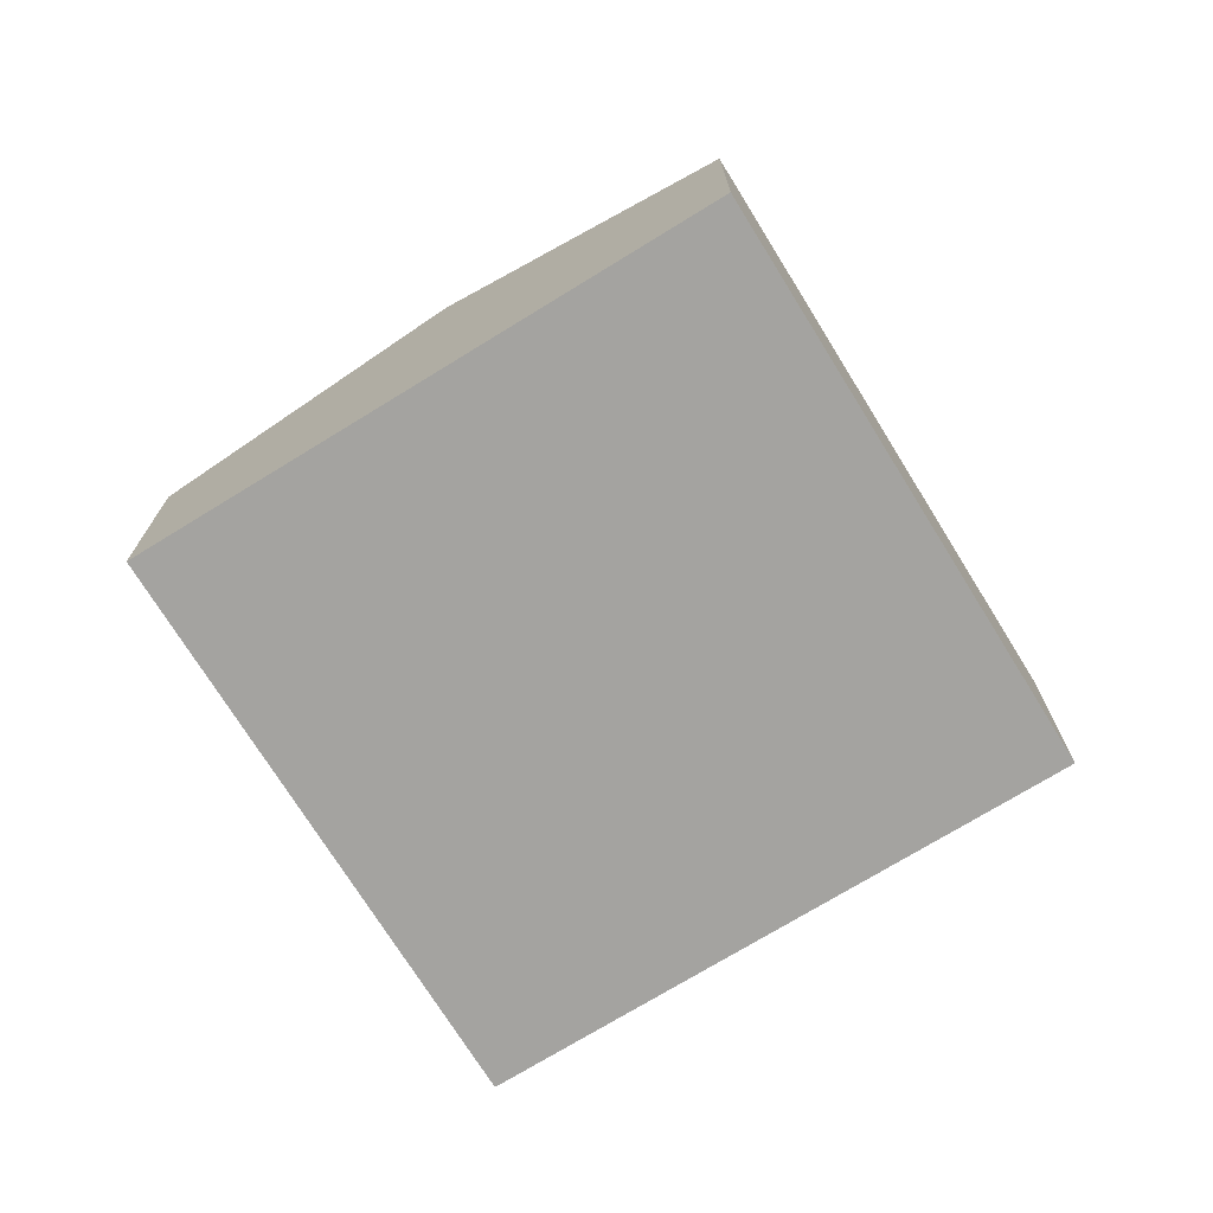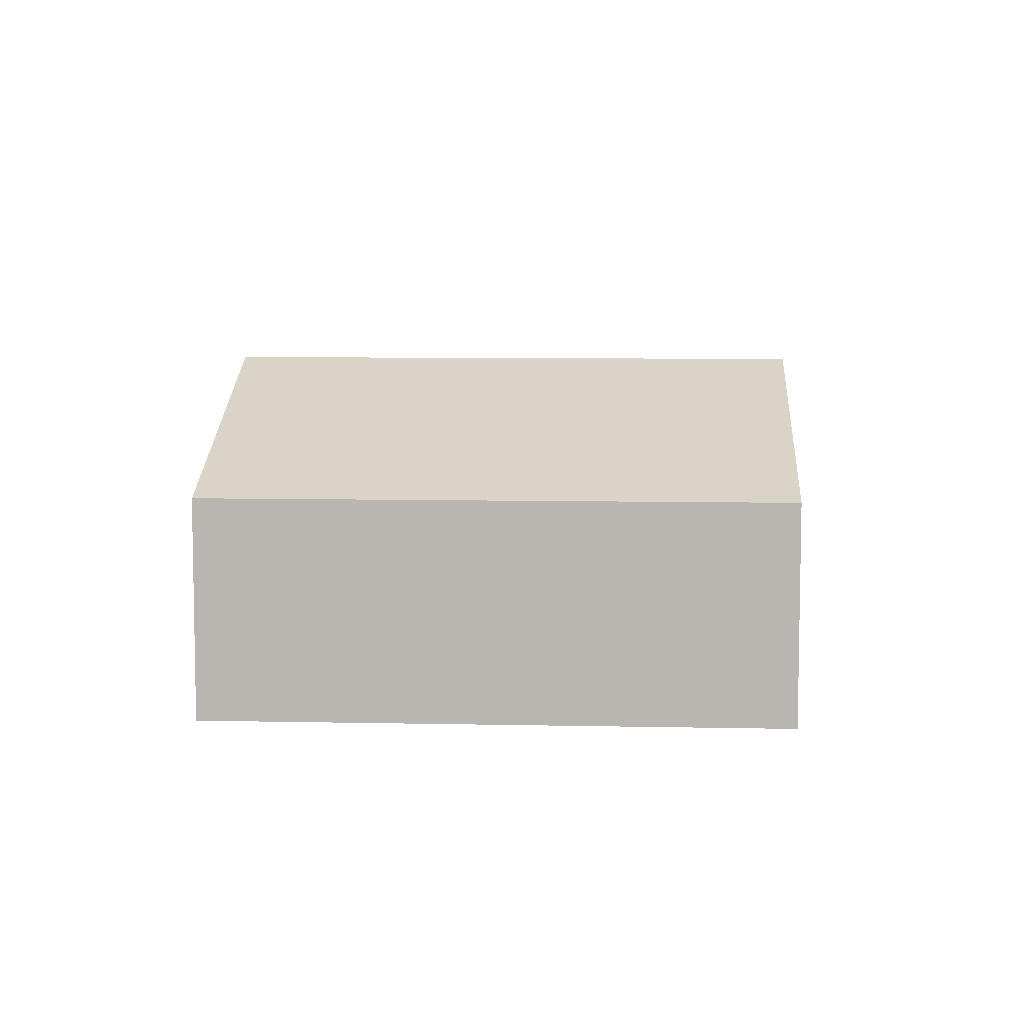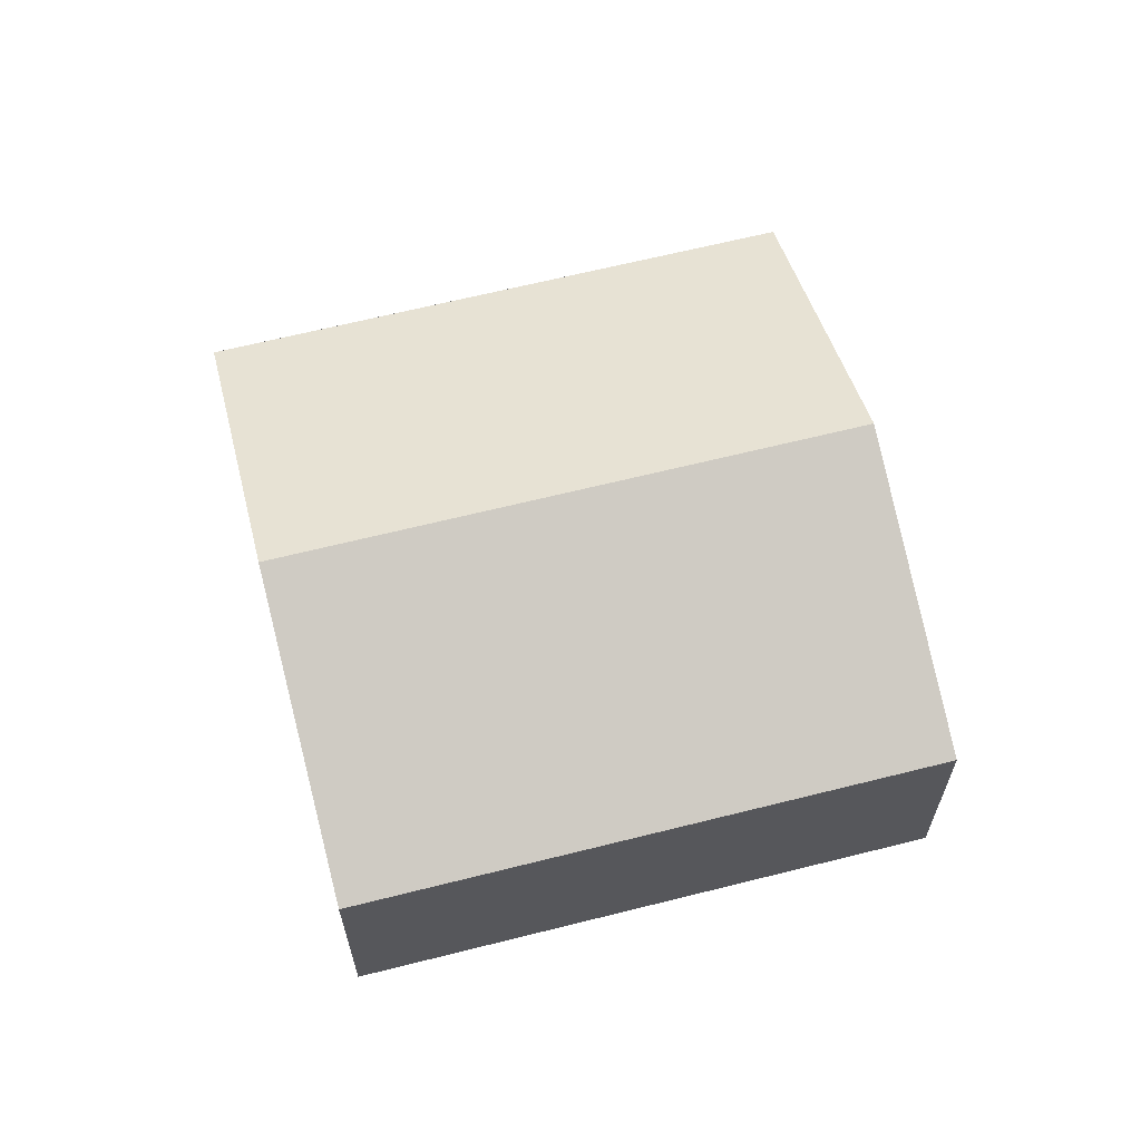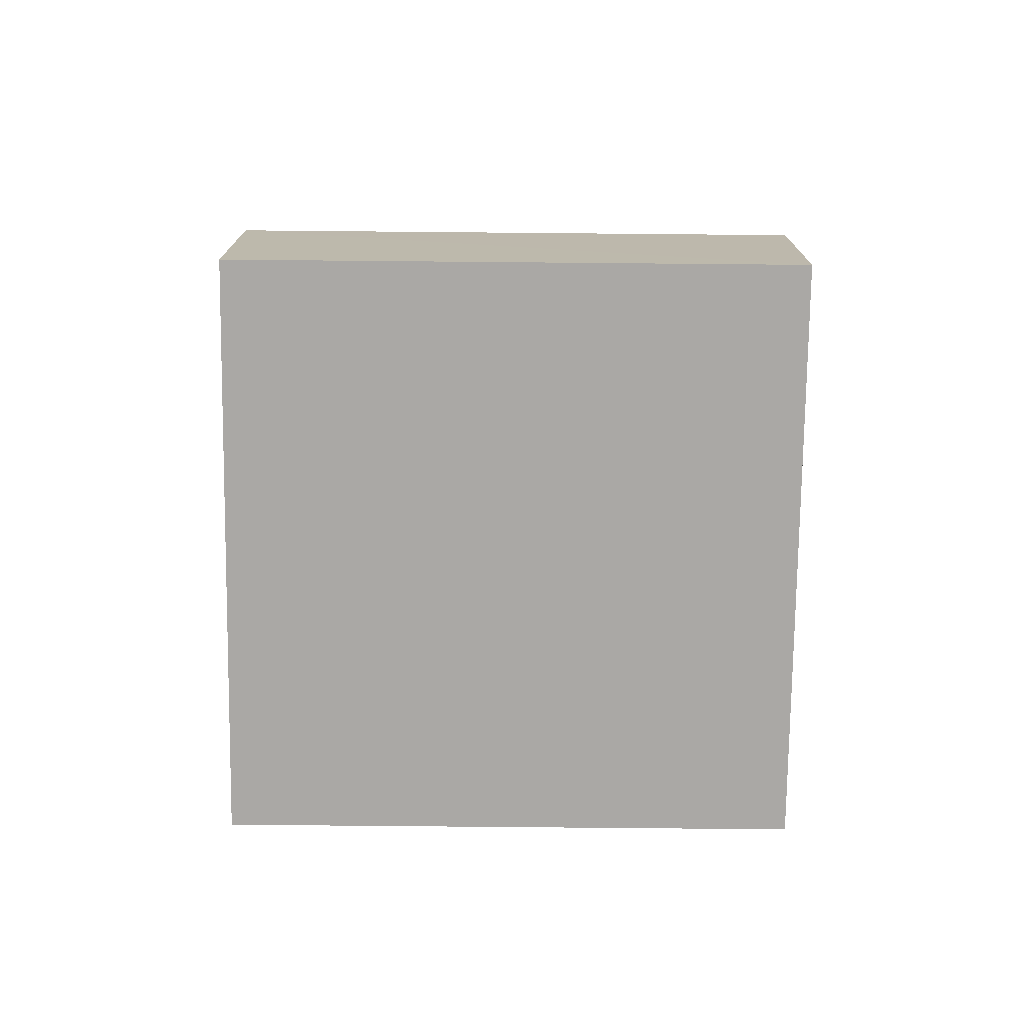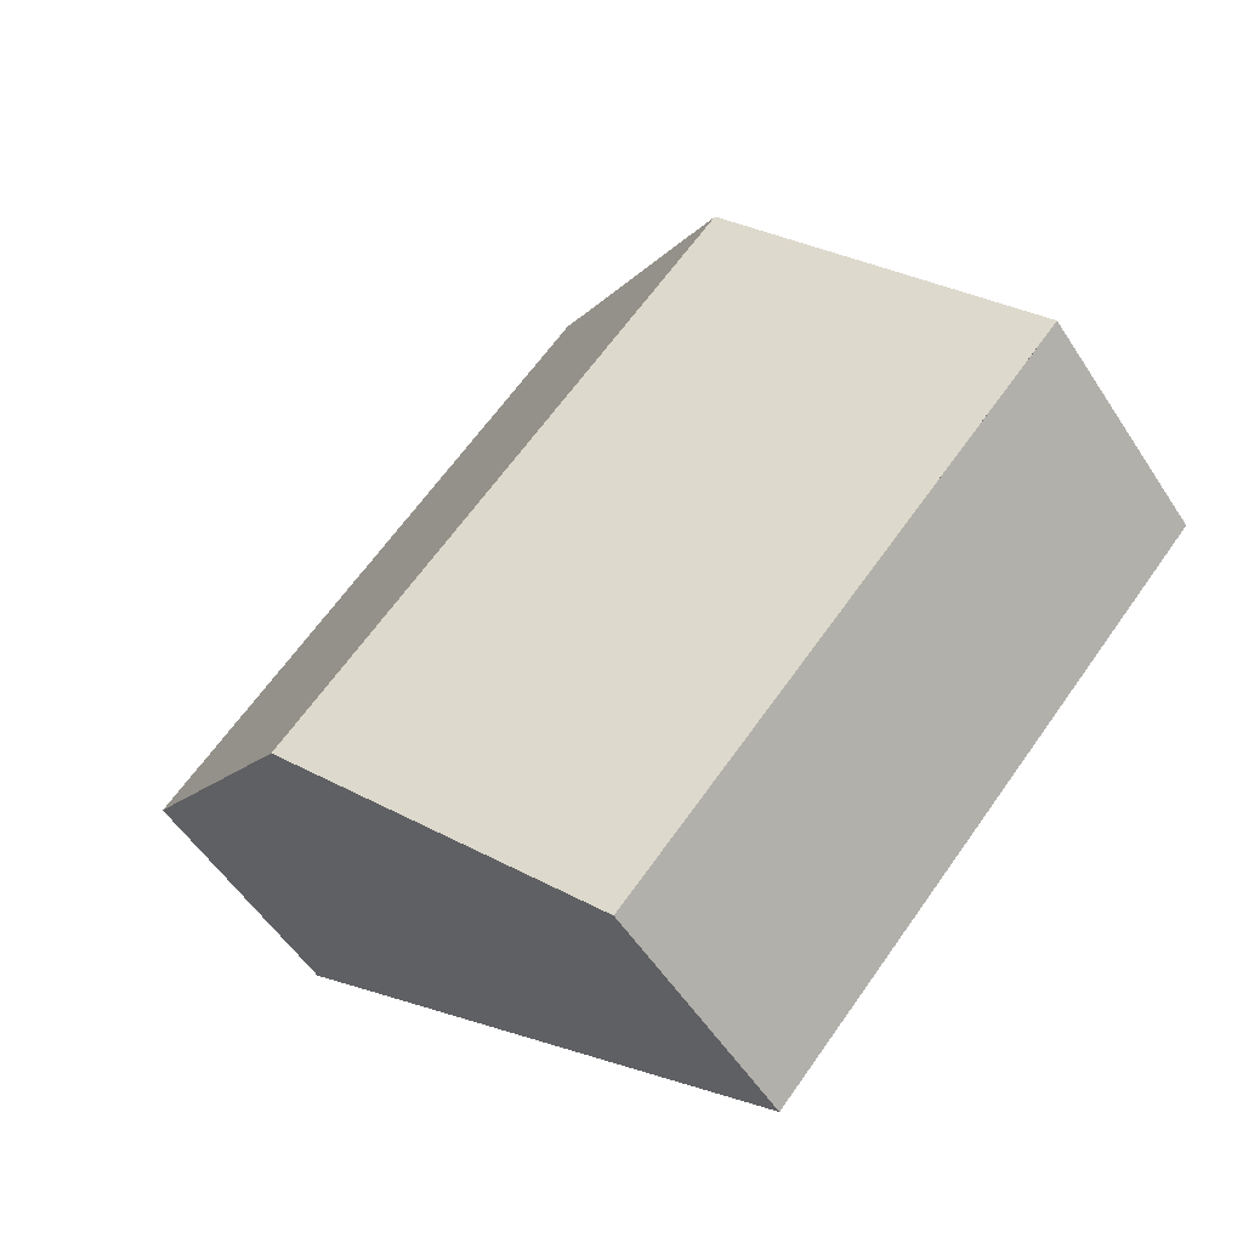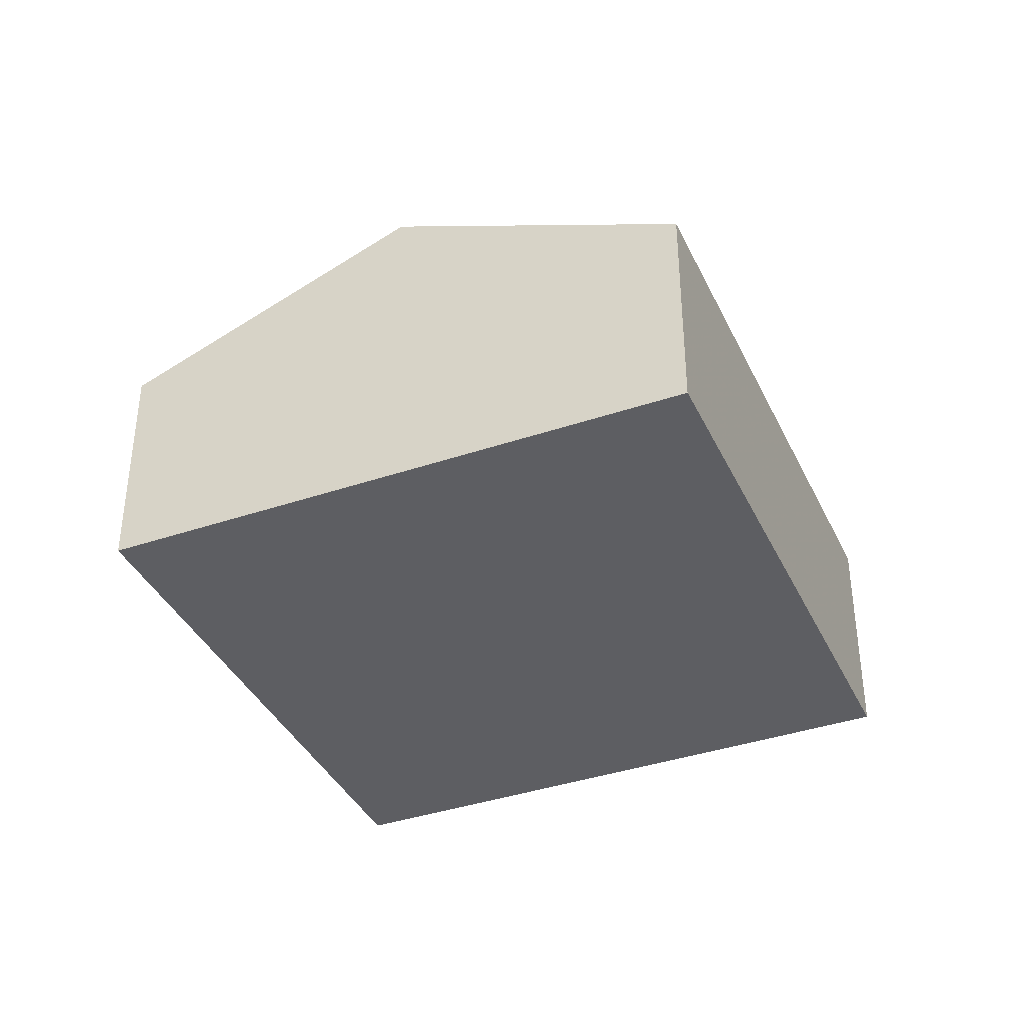
<metadata>
{"format":"obj","ext":"obj","renderer":"f3d","projection":"perspective","resolution":1024,"background":"white","views":[{"elev":-73.0,"azim":169.5,"up":"+Y"},{"elev":7.5,"azim":51.2,"up":"+Y"},{"elev":64.6,"azim":33.5,"up":"+Y"},{"elev":-75.1,"azim":-132.8,"up":"+Y"},{"elev":-54.2,"azim":-147.6,"up":"+Z"},{"elev":-38.5,"azim":161.1,"up":"+Y"}]}
</metadata>
<code>
v -417.1 -3.005 -348.7
v -414.6 -4.341 -346.4
v -410.1 -4.341 -351.3
v -412.6 -3.005 -353.6
v -415.2 -4.341 -355.9
v -419.6 -4.341 -351
g CityEngineMaterial_38
f 1 2 3 4
f 1 4 5 6
v -414.6 -6.816 -346.4
v -419.6 -6.816 -351
v -415.2 -6.816 -355.9
v -410.1 -6.816 -351.3
v -414.6 -4.341 -346.4
v -410.1 -4.341 -351.3
v -415.2 -4.341 -355.9
v -412.6 -3.005 -353.6
v -419.6 -4.341 -351
g CityEngineMaterial_85
f 7 8 9 10
f 11 7 10 12
f 12 10 9 13 14
f 13 9 8 15
v -419.6 -4.341 -351
v -419.6 -6.816 -351
v -414.6 -6.816 -346.4
v -414.6 -4.341 -346.4
v -417.1 -3.005 -348.7
g CityEngineMaterial_86
f 16 17 18 19 20

</code>
